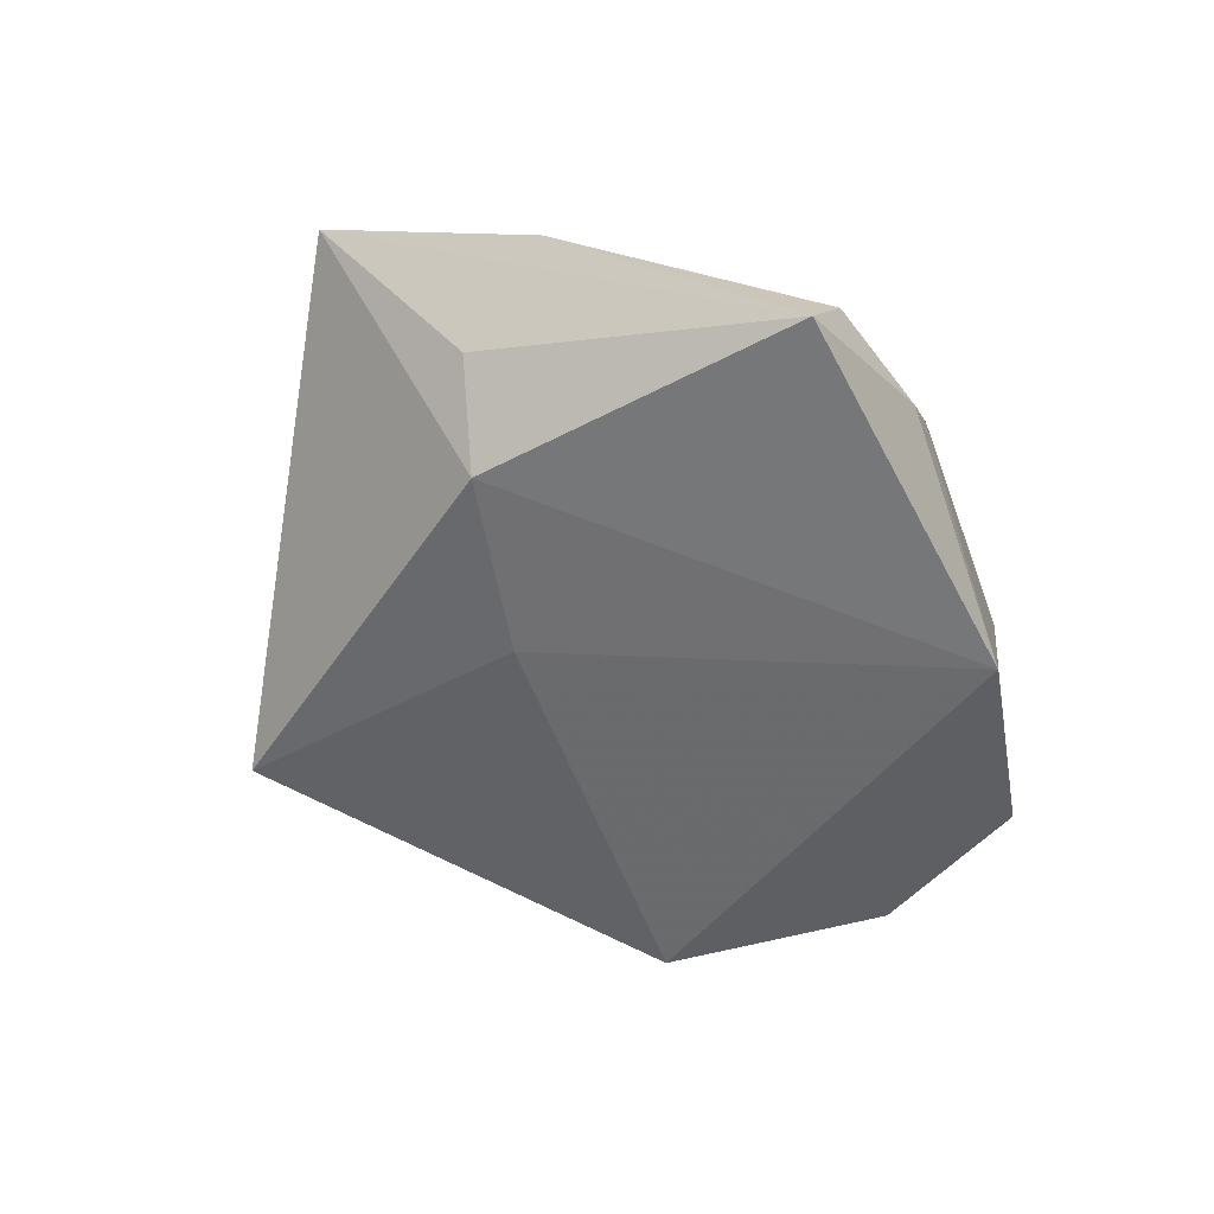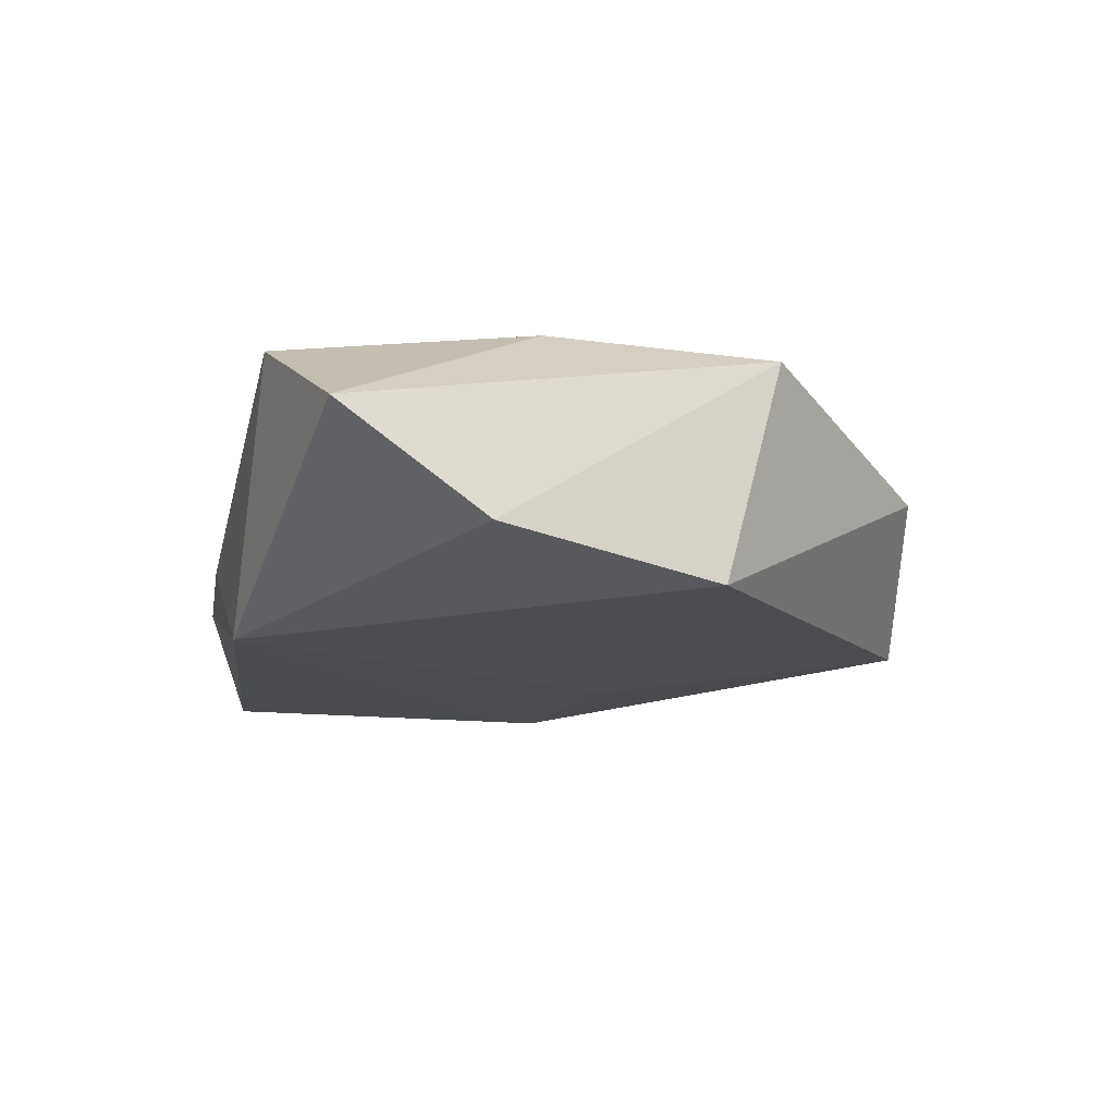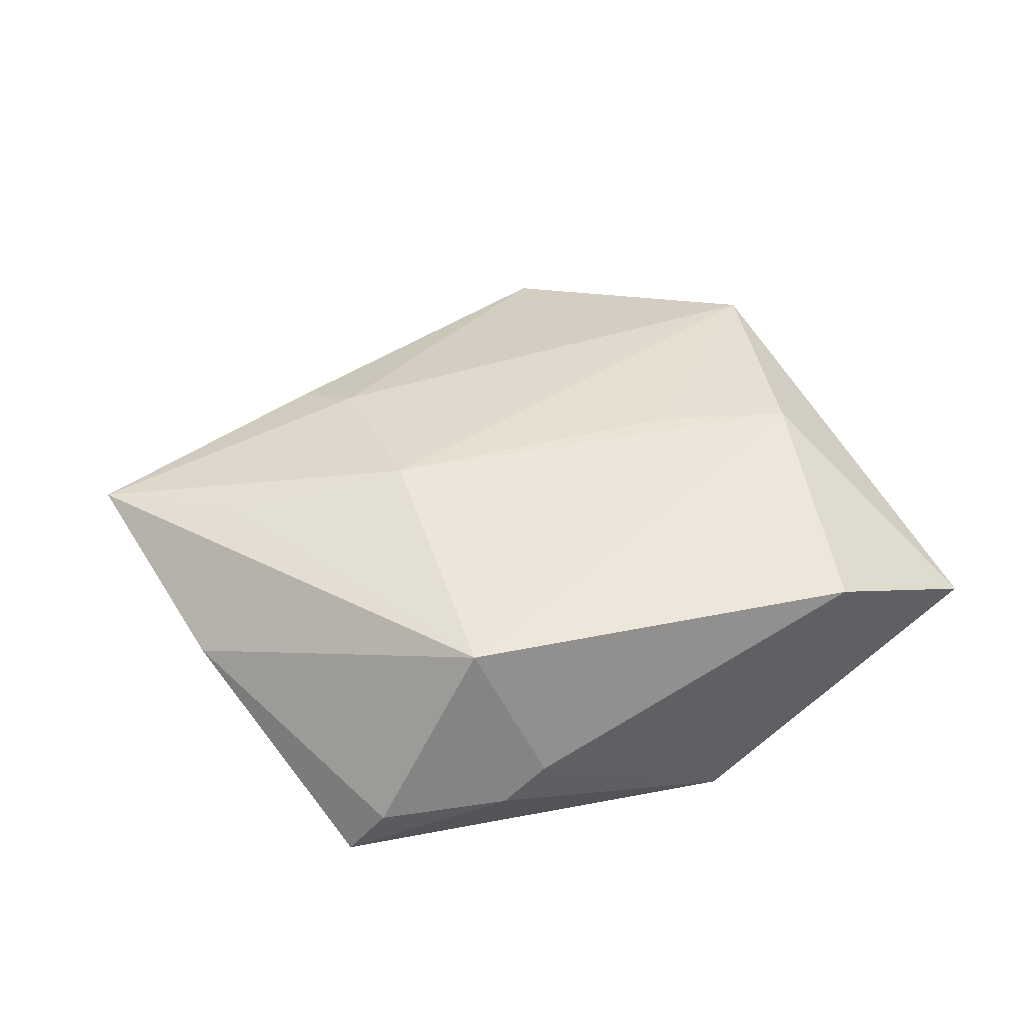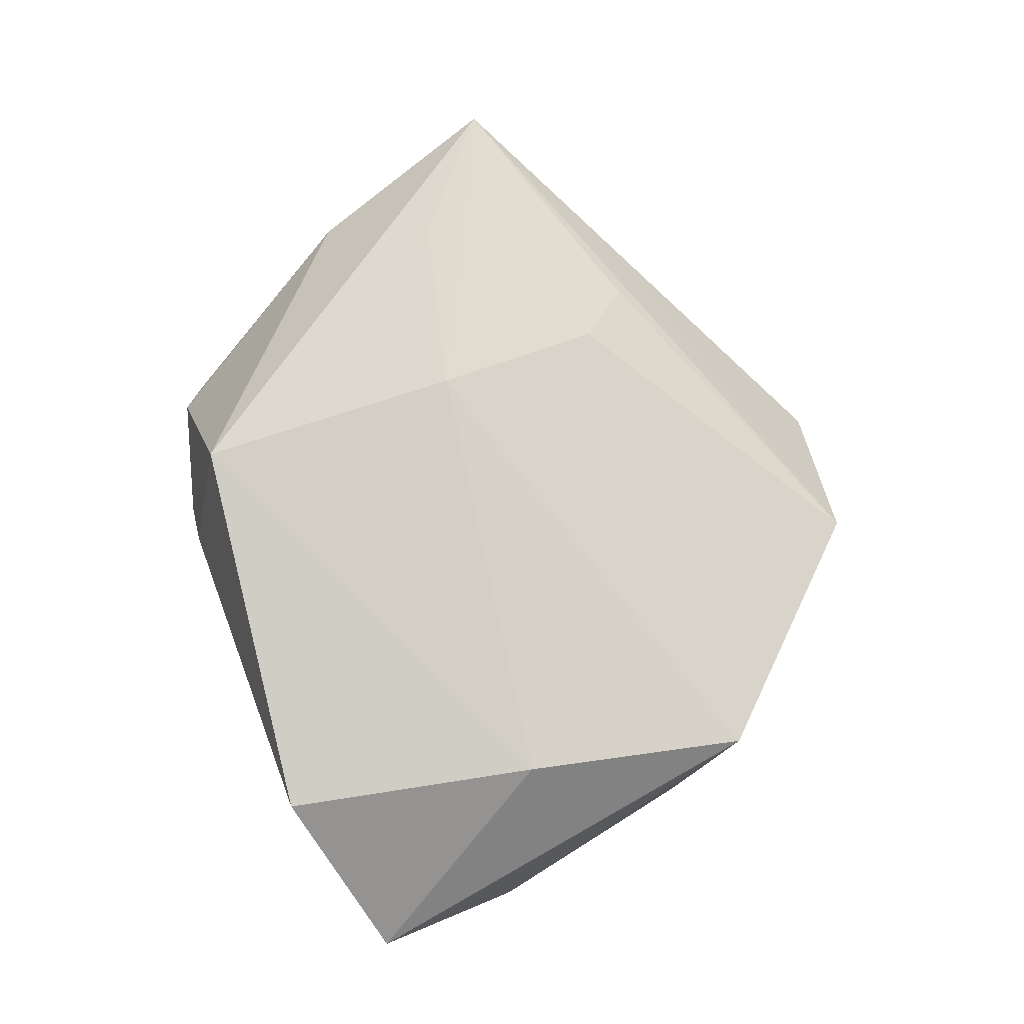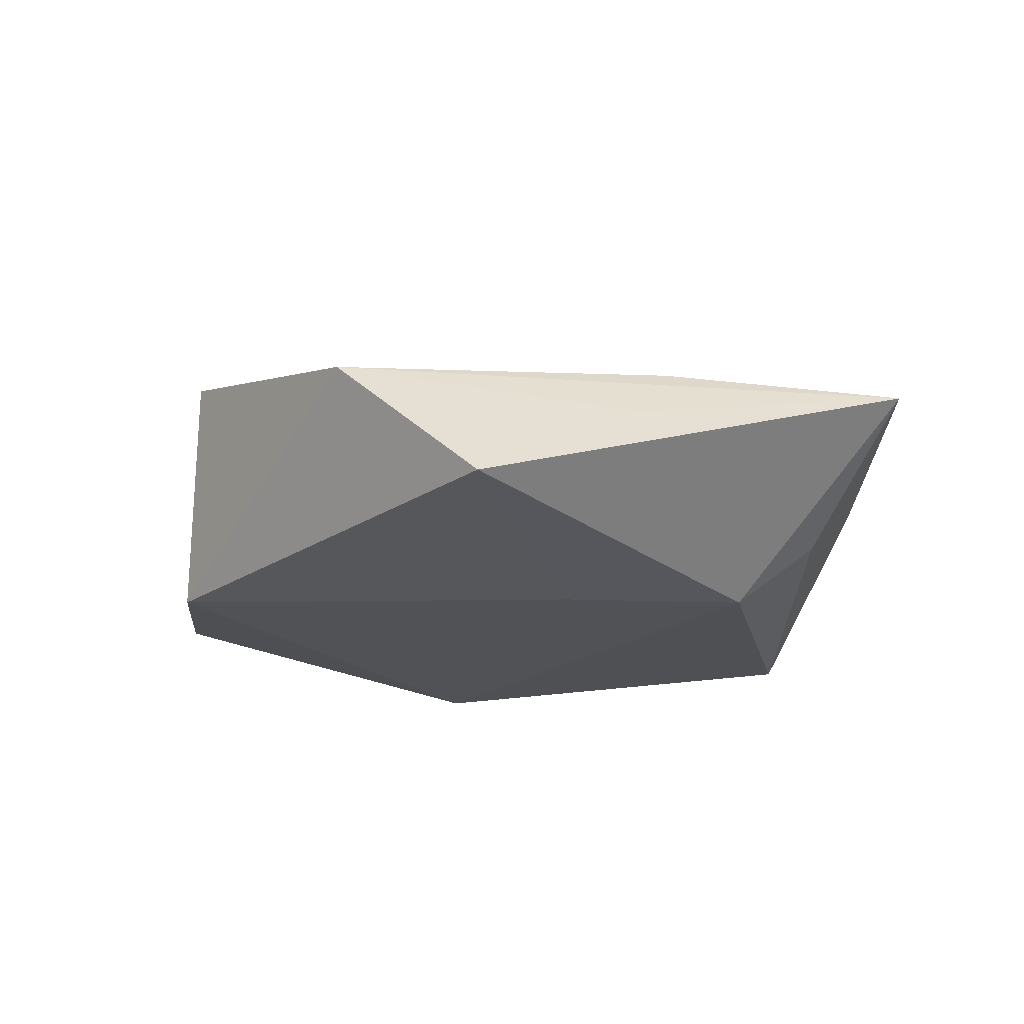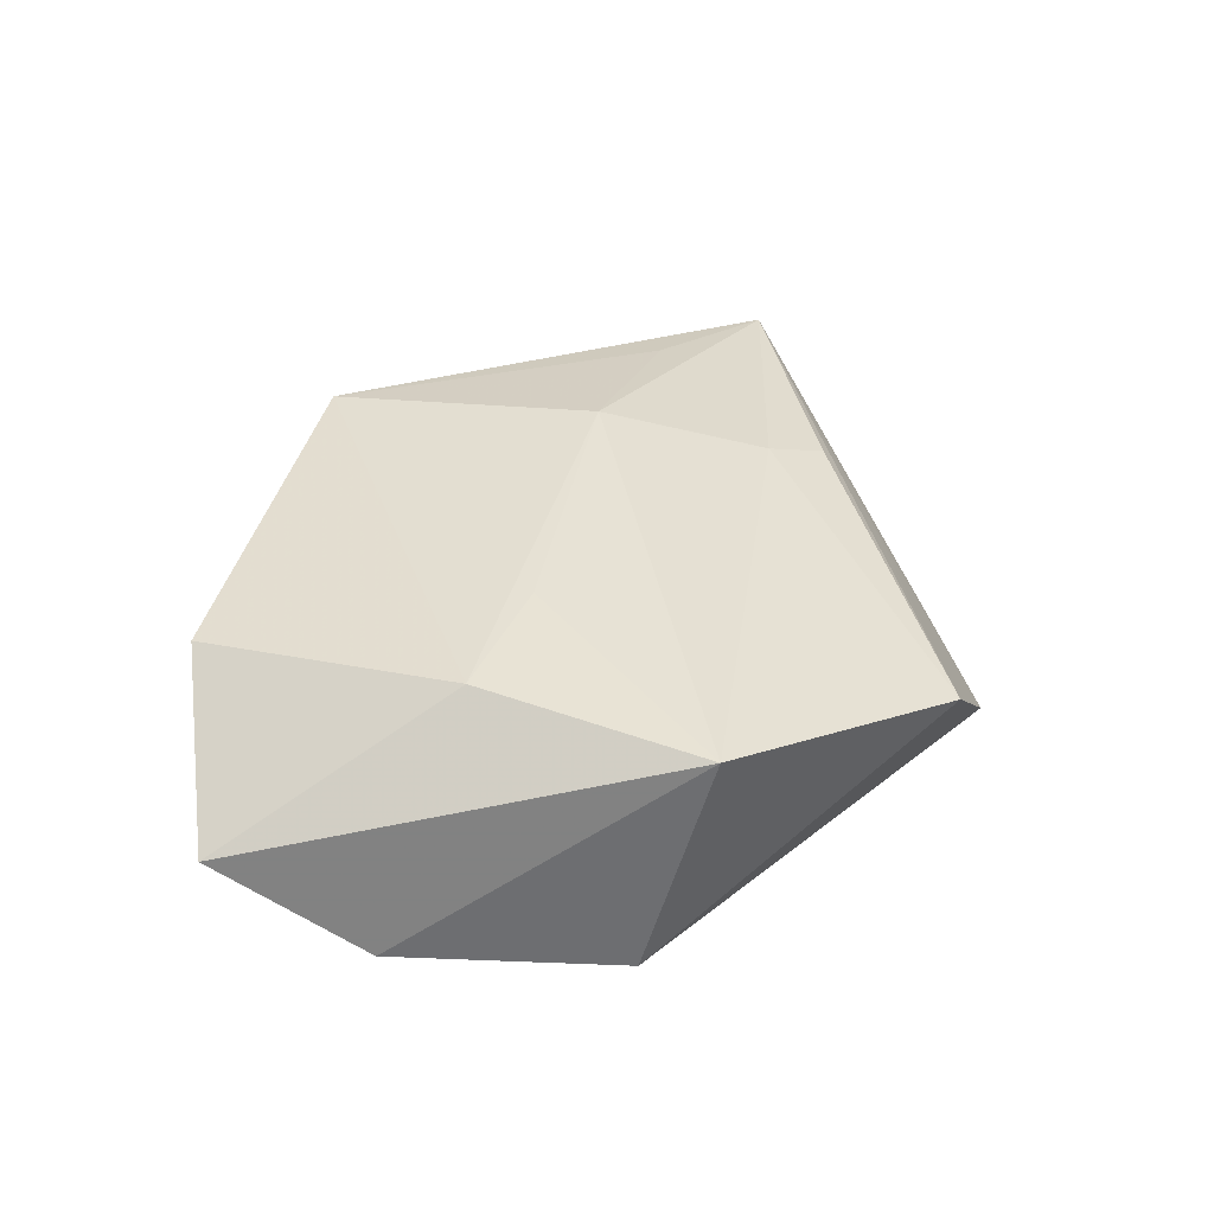
<metadata>
{"format":"obj","ext":"obj","renderer":"f3d","projection":"perspective","resolution":1024,"background":"white","views":[{"elev":-54.6,"azim":119.3,"up":"+Z"},{"elev":-16.1,"azim":-95.0,"up":"+Z"},{"elev":44.5,"azim":167.4,"up":"+Z"},{"elev":79.5,"azim":-101.8,"up":"+Z"},{"elev":-20.1,"azim":13.7,"up":"+Z"},{"elev":37.3,"azim":-74.6,"up":"+Z"}]}
</metadata>
<code>
v 0.0181 0.0002224 0.01568
v 0.02135 -0.01854 0.01198
v -0.007621 -0.04501 0.004649
v -0.04441 0.005418 -0.009622
v 0.03192 -0.003955 -0.01373
v -0.03235 -0.02562 0.0124
v 0.0409 7.554e-05 -0.006117
v 0.04487 0.01126 0.001529
v -0.04741 0.02154 0.001673
v 0.01309 0.03623 -0.005185
v 0.009235 -0.04602 -0.009778
v -0.03072 -0.0002775 0.01514
v 0.05349 -0.01037 0.009055
v 0.008262 0.03572 -0.001132
v 0.02675 -0.0238 0.009112
v 0.01174 -0.01102 -0.01396
v -0.03551 -0.01875 -0.01319
v 0.03905 -0.001486 0.01162
v -0.02905 0.02891 0.01301
v -0.01526 -0.002321 0.01523
v 0.03122 0.03315 -0.01295
v -0.01432 0.03185 -0.01473
v 0.02473 -0.03007 0.002047
v 0.01526 0.03056 0.01429
v 0.02726 0.03471 -0.006305
f 16 11 17
f 17 11 3
f 3 6 17
f 22 16 17
f 6 12 9
f 24 13 8
f 8 13 21
f 5 13 11
f 11 16 5
f 5 22 21
f 16 22 5
f 11 13 23
f 23 3 11
f 13 3 23
f 6 3 2
f 24 8 25
f 25 8 21
f 21 22 10
f 10 22 14
f 10 25 21
f 10 14 24
f 24 25 10
f 4 22 17
f 4 9 22
f 17 6 4
f 6 9 4
f 24 14 19
f 19 12 24
f 19 9 12
f 14 22 19
f 22 9 19
f 21 13 7
f 7 5 21
f 13 5 7
f 15 3 13
f 13 2 15
f 15 2 3
f 6 2 1
f 24 12 1
f 1 2 13
f 20 12 6
f 6 1 20
f 20 1 12
f 18 13 24
f 24 1 18
f 18 1 13

</code>
